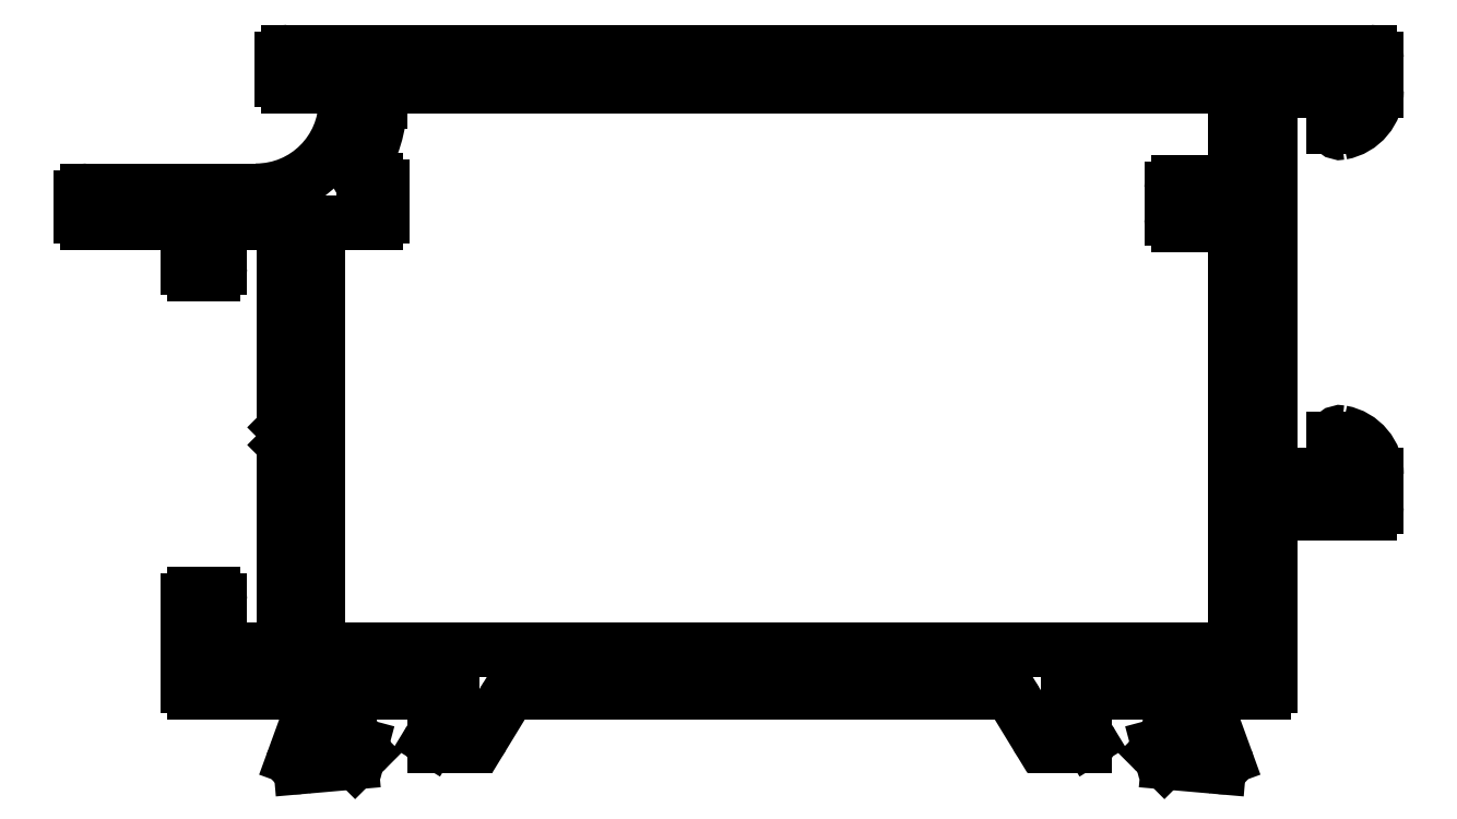
<metadata>
{"format":"dxf","ext":"dxf","renderer":"ezdxf+matplotlib","layout":"modelspace","background":"white","min_lineweight":24,"dpi":150}
</metadata>
<code>
0
SECTION
2
ENTITIES
0
ARC
8
0
10
624.1
20
740
30
0
40
4.2
50
270
51
360
0
LINE
8
0
10
616.2
20
735.8
30
0
11
624.1
21
735.8
31
0
0
LINE
8
0
10
628.3
20
740
30
0
11
628.3
21
740.4
31
0
0
ARC
8
0
10
616.2
20
735.5
30
0
40
0.3
50
90
51
180
0
ARC
8
0
10
628
20
740.4
30
0
40
0.3
50
1.042e-09
51
90
0
LINE
8
0
10
615.9
20
734.6
30
0
11
615.9
21
735.5
31
0
0
LINE
8
0
10
628
20
740.7
30
0
11
625.6
21
740.7
31
0
0
ARC
8
0
10
616.2
20
734.6
30
0
40
0.3
50
180
51
270
0
ARC
8
0
10
625.6
20
741
30
0
40
0.3
50
180
51
270
0
LINE
8
0
10
620.6
20
734.3
30
0
11
616.2
21
734.3
31
0
0
LINE
8
0
10
625.3
20
741
30
0
11
625.3
21
742
31
0
0
ARC
8
0
10
620.6
20
734
30
0
40
0.3
50
0
51
90
0
ARC
8
0
10
625.6
20
742
30
0
40
0.3
50
90
51
180
0
LINE
8
0
10
620.9
20
732.2
30
0
11
620.9
21
734
31
0
0
LINE
8
0
10
625.6
20
742.3
30
0
11
676.3
21
742.3
31
0
0
ARC
8
0
10
621.2
20
732.2
30
0
40
0.3
50
180
51
270
0
ARC
8
0
10
676.3
20
742
30
0
40
0.3
50
0
51
90
0
LINE
8
0
10
622.1
20
731.9
30
0
11
621.2
21
731.9
31
0
0
LINE
8
0
10
676.6
20
742
30
0
11
676.6
21
740.5
31
0
0
ARC
8
0
10
622.1
20
732.2
30
0
40
0.3
50
270
51
0
0
ARC
8
0
10
674.6
20
740.5
30
0
40
2
50
280.2
51
0
0
LINE
8
0
10
622.4
20
734
30
0
11
622.4
21
732.2
31
0
0
ARC
8
0
10
674.9
20
738.8
30
0
40
0.3
50
180
51
280.2
0
ARC
8
0
10
622.7
20
734
30
0
40
0.3
50
90
51
180
0
LINE
8
0
10
674.6
20
738.8
30
0
11
674.6
21
740.2
31
0
0
LINE
8
0
10
625.1
20
734.3
30
0
11
622.7
21
734.3
31
0
0
ARC
8
0
10
674.3
20
740.2
30
0
40
0.3
50
3.474e-10
51
90
0
ARC
8
0
10
625.1
20
734
30
0
40
0.3
50
6.08e-10
51
90
0
LINE
8
0
10
674.3
20
740.5
30
0
11
671.9
21
740.5
31
0
0
LINE
8
0
10
625.4
20
724.9
30
0
11
625.4
21
734
31
0
0
ARC
8
0
10
671.9
20
740.2
30
0
40
0.3
50
90
51
180
0
ARC
8
0
10
625.7
20
724.9
30
0
40
0.3
50
180
51
225
0
LINE
8
0
10
671.6
20
740.2
30
0
11
671.6
21
722.8
31
0
0
LINE
8
0
10
625.9
20
724.3
30
0
11
625.5
21
724.7
31
0
0
ARC
8
0
10
671.9
20
722.8
30
0
40
0.3
50
180
51
270
0
LINE
8
0
10
625.5
20
723.9
30
0
11
625.9
21
724.3
31
0
0
LINE
8
0
10
671.9
20
722.5
30
0
11
674.3
21
722.5
31
0
0
ARC
8
0
10
625.7
20
723.7
30
0
40
0.3
50
135
51
180
0
ARC
8
0
10
674.3
20
722.8
30
0
40
0.3
50
270
51
3.474e-10
0
LINE
8
0
10
625.4
20
714.6
30
0
11
625.4
21
723.7
31
0
0
LINE
8
0
10
674.6
20
722.8
30
0
11
674.6
21
724.2
31
0
0
ARC
8
0
10
625.1
20
714.6
30
0
40
0.3
50
270
51
3.04e-10
0
ARC
8
0
10
674.9
20
724.2
30
0
40
0.3
50
79.84
51
180
0
LINE
8
0
10
622.7
20
714.3
30
0
11
625.1
21
714.3
31
0
0
ARC
8
0
10
674.6
20
722.5
30
0
40
2
50
1.915e-09
51
79.84
0
ARC
8
0
10
622.7
20
714.6
30
0
40
0.3
50
180
51
270
0
LINE
8
0
10
676.6
20
722.5
30
0
11
676.6
21
721
31
0
0
LINE
8
0
10
622.4
20
716.6
30
0
11
622.4
21
714.6
31
0
0
ARC
8
0
10
676.3
20
721
30
0
40
0.3
50
270
51
3.04e-10
0
ARC
8
0
10
622.1
20
716.6
30
0
40
0.3
50
1.303e-10
51
90
0
LINE
8
0
10
676.3
20
720.7
30
0
11
671.9
21
720.7
31
0
0
LINE
8
0
10
621.2
20
716.9
30
0
11
622.1
21
716.9
31
0
0
ARC
8
0
10
671.9
20
720.4
30
0
40
0.3
50
90
51
180
0
ARC
8
0
10
621.2
20
716.6
30
0
40
0.3
50
90
51
180
0
LINE
8
0
10
671.6
20
720.4
30
0
11
671.6
21
712.6
31
0
0
LINE
8
0
10
620.9
20
712.6
30
0
11
620.9
21
716.6
31
0
0
ARC
8
0
10
671.3
20
712.6
30
0
40
0.3
50
270
51
3.474e-10
0
ARC
8
0
10
621.2
20
712.6
30
0
40
0.3
50
180
51
270
0
LINE
8
0
10
671.3
20
712.3
30
0
11
668.8
21
712.3
31
0
0
LINE
8
0
10
626.6
20
712.3
30
0
11
621.2
21
712.3
31
0
0
ARC
8
0
10
668.8
20
712
30
0
40
0.3
50
90
51
180
0
ARC
8
0
10
626.6
20
712
30
0
40
0.3
50
0
51
90
0
LINE
8
0
10
668.5
20
712
30
0
11
668.5
21
711.1
31
0
0
LINE
8
0
10
626.9
20
711.1
30
0
11
626.9
21
712
31
0
0
ARC
8
0
10
668.8
20
711.1
30
0
40
0.3
50
180
51
259.1
0
ARC
8
0
10
626.6
20
711.1
30
0
40
0.3
50
280.9
51
8.689e-11
0
ARC
8
0
10
668.7
20
710.5
30
0
40
0.3
50
20
51
79.1
0
ARC
8
0
10
626.7
20
710.5
30
0
40
0.3
50
100.9
51
160
0
LINE
8
0
10
669
20
710.6
30
0
11
669.5
21
709.2
31
0
0
LINE
8
0
10
625.9
20
709.2
30
0
11
626.4
21
710.6
31
0
0
ARC
8
0
10
669.3
20
709.1
30
0
40
0.2813
50
359.3
51
20.28
0
ARC
8
0
10
626.1
20
709.1
30
0
40
0.2813
50
159.7
51
180.7
0
ARC
8
0
10
669.2
20
709.1
30
0
40
0.3
50
265
51
360
0
ARC
8
0
10
626.2
20
709.1
30
0
40
0.3
50
180
51
275
0
LINE
8
0
10
669.2
20
708.8
30
0
11
666.8
21
709
31
0
0
LINE
8
0
10
628.5
20
709
30
0
11
626.2
21
708.8
31
0
0
ARC
8
0
10
666.9
20
709.3
30
0
40
0.3
50
225
51
265
0
ARC
8
0
10
628.5
20
709.3
30
0
40
0.3
50
275
51
315
0
LINE
8
0
10
666.7
20
709.1
30
0
11
666.3
21
709.5
31
0
0
LINE
8
0
10
629.1
20
709.5
30
0
11
628.7
21
709.1
31
0
0
ARC
8
0
10
666.4
20
709.6
30
0
40
0.2
50
105
51
225
0
ARC
8
0
10
629
20
709.6
30
0
40
0.2
50
315
51
75
0
LINE
8
0
10
666.4
20
709.8
30
0
11
666.6
21
709.8
31
0
0
LINE
8
0
10
628.8
20
709.8
30
0
11
629
21
709.8
31
0
0
ARC
8
0
10
666.5
20
710
30
0
40
0.2
50
285
51
345
0
ARC
8
0
10
628.9
20
710
30
0
40
0.2
50
195
51
255
0
LINE
8
0
10
666.7
20
710
30
0
11
667.2
21
712
31
0
0
LINE
8
0
10
628.2
20
712
30
0
11
628.7
21
710
31
0
0
ARC
8
0
10
666.9
20
712
30
0
40
0.3
50
345
51
360
0
ARC
8
0
10
628.5
20
712
30
0
40
0.3
50
180
51
195
0
LINE
8
0
10
667.2
20
712
30
0
11
667.2
21
712.2
31
0
0
LINE
8
0
10
628.2
20
712.2
30
0
11
628.2
21
712
31
0
0
ARC
8
0
10
666.9
20
712.2
30
0
40
0.3
50
360
51
138.2
0
ARC
8
0
10
628.5
20
712.2
30
0
40
0.3
50
41.81
51
180
0
ARC
8
0
10
666.5
20
712.6
30
0
40
0.3
50
270
51
318.2
0
ARC
8
0
10
628.9
20
712.6
30
0
40
0.3
50
221.8
51
270
0
LINE
8
0
10
666.5
20
712.3
30
0
11
662.4
21
712.3
31
0
0
LINE
8
0
10
633
20
712.3
30
0
11
628.9
21
712.3
31
0
0
ARC
8
0
10
662.4
20
712
30
0
40
0.2995
50
89.9
51
180.1
0
ARC
8
0
10
633
20
712
30
0
40
0.3
50
360
51
90
0
LINE
8
0
10
662.1
20
712
30
0
11
662.1
21
711.8
31
0
0
LINE
8
0
10
633.3
20
711.8
30
0
11
633.3
21
712
31
0
0
ARC
8
0
10
662.4
20
711.8
30
0
40
0.3
50
180
51
211.4
0
ARC
8
0
10
633
20
711.8
30
0
40
0.3
50
328.6
51
360
0
LINE
8
0
10
662.2
20
711.6
30
0
11
663.1
21
710.1
31
0
0
LINE
8
0
10
632.3
20
710.1
30
0
11
633.2
21
711.6
31
0
0
ARC
8
0
10
662.9
20
710
30
0
40
0.2
50
270
51
31.4
0
ARC
8
0
10
632.5
20
710
30
0
40
0.2
50
148.6
51
270
0
LINE
8
0
10
662.9
20
709.8
30
0
11
661.5
21
709.8
31
0
0
LINE
8
0
10
633.9
20
709.8
30
0
11
632.5
21
709.8
31
0
0
ARC
8
0
10
661.5
20
710.8
30
0
40
1
50
211.4
51
270
0
ARC
8
0
10
633.9
20
710.8
30
0
40
1
50
270
51
328.6
0
LINE
8
0
10
660.7
20
710.3
30
0
11
659.7
21
711.8
31
0
0
LINE
8
0
10
635.7
20
711.8
30
0
11
634.7
21
710.3
31
0
0
ARC
8
0
10
658.9
20
711.3
30
0
40
1
50
31.4
51
90
0
ARC
8
0
10
636.5
20
711.3
30
0
40
1
50
90
51
148.6
0
LINE
8
0
10
658.9
20
712.3
30
0
11
636.5
21
712.3
31
0
0
ARC
8
0
10
669.7
20
740.4
30
0
40
0.3
50
4.341e-11
51
90
0
LINE
8
0
10
670
20
740.4
30
0
11
670
21
736.5
31
0
0
LINE
8
0
10
630.2
20
740.7
30
0
11
669.7
21
740.7
31
0
0
ARC
8
0
10
669.7
20
736.5
30
0
40
0.3
50
270
51
2.605e-10
0
ARC
8
0
10
630.2
20
740.4
30
0
40
0.3
50
90
51
180
0
LINE
8
0
10
669.7
20
736.2
30
0
11
667.3
21
736.2
31
0
0
LINE
8
0
10
629.9
20
740
30
0
11
629.9
21
740.4
31
0
0
ARC
8
0
10
667.3
20
735.9
30
0
40
0.3
50
90
51
180
0
ARC
8
0
10
624.1
20
740
30
0
40
5.8
50
326.1
51
4.476e-12
0
LINE
8
0
10
667
20
735.9
30
0
11
667
21
734.5
31
0
0
ARC
8
0
10
629.2
20
736.6
30
0
40
0.3
50
146.1
51
270
0
ARC
8
0
10
667.3
20
734.5
30
0
40
0.3
50
180
51
270
0
LINE
8
0
10
629.7
20
736.3
30
0
11
629.2
21
736.3
31
0
0
LINE
8
0
10
667.3
20
734.2
30
0
11
669.7
21
734.2
31
0
0
ARC
8
0
10
629.7
20
736
30
0
40
0.3
50
4.343e-11
51
90
0
ARC
8
0
10
669.7
20
733.9
30
0
40
0.3
50
0
51
90
0
LINE
8
0
10
630
20
734.6
30
0
11
630
21
736
31
0
0
LINE
8
0
10
670
20
733.9
30
0
11
670
21
714.6
31
0
0
ARC
8
0
10
629.7
20
734.6
30
0
40
0.3
50
270
51
0
0
ARC
8
0
10
669.7
20
714.6
30
0
40
0.3
50
270
51
0
0
LINE
8
0
10
627.3
20
734.3
30
0
11
629.7
21
734.3
31
0
0
LINE
8
0
10
669.7
20
714.3
30
0
11
627.3
21
714.3
31
0
0
ARC
8
0
10
627.3
20
734
30
0
40
0.3
50
90
51
180
0
ARC
8
0
10
627.3
20
714.6
30
0
40
0.3
50
180
51
270
0
LINE
8
0
10
627
20
714.6
30
0
11
627
21
734
31
0
0
ENDSEC
0
EOF

</code>
